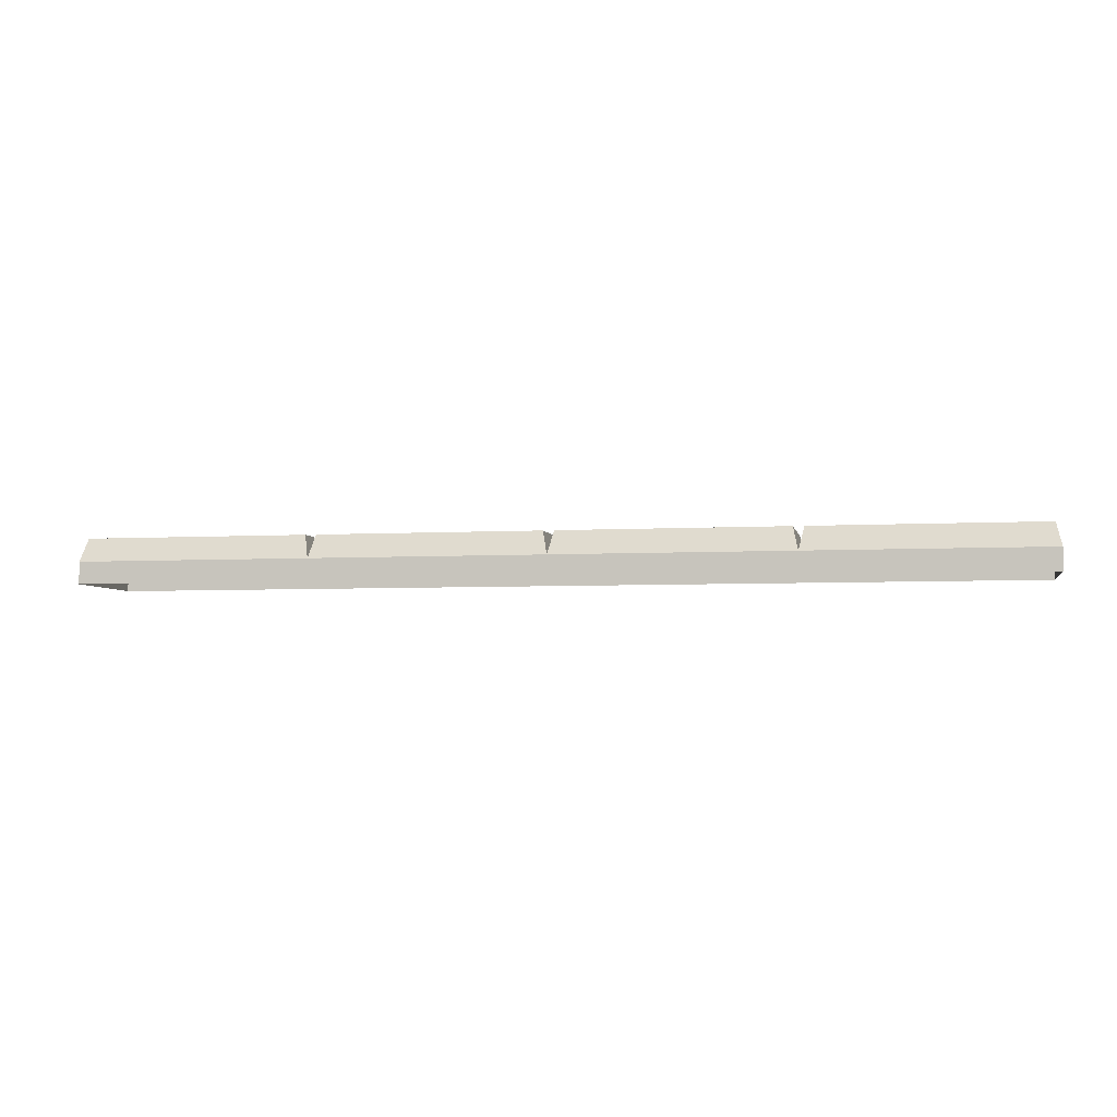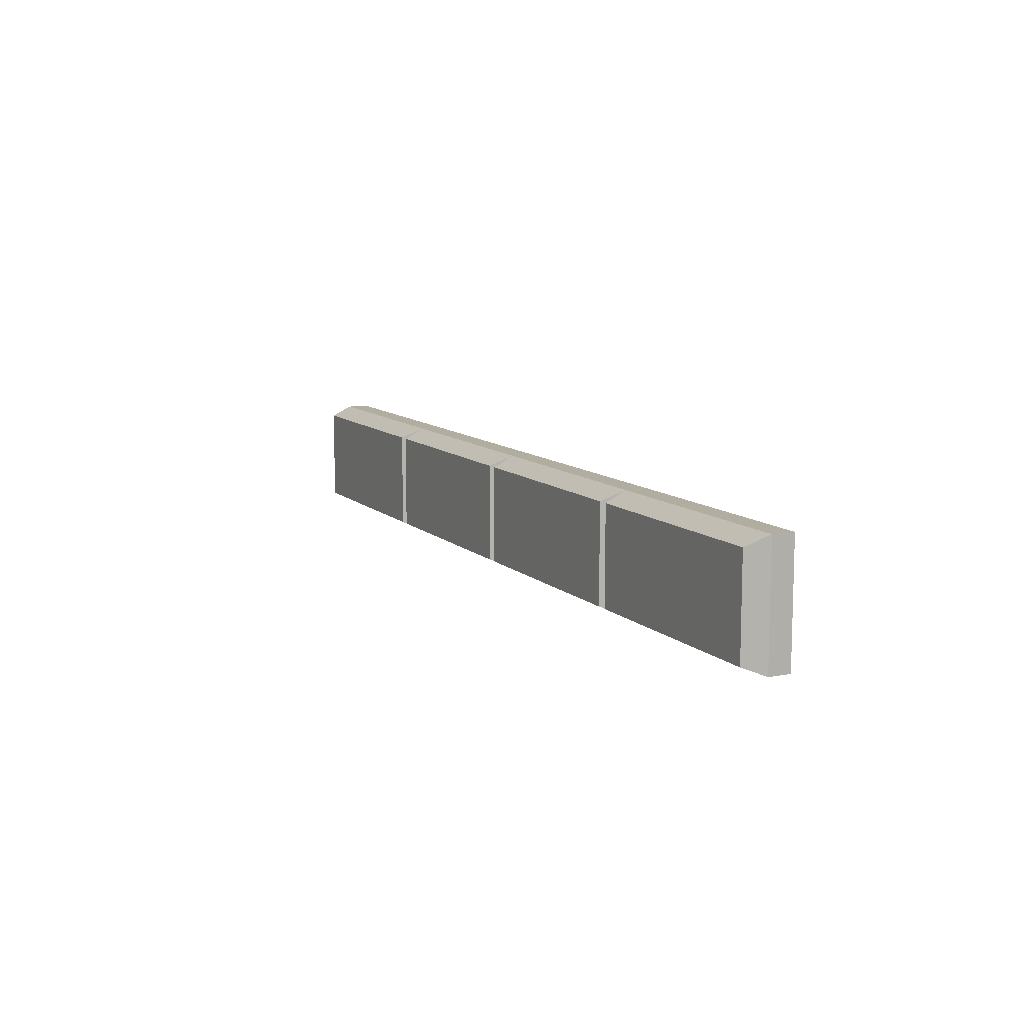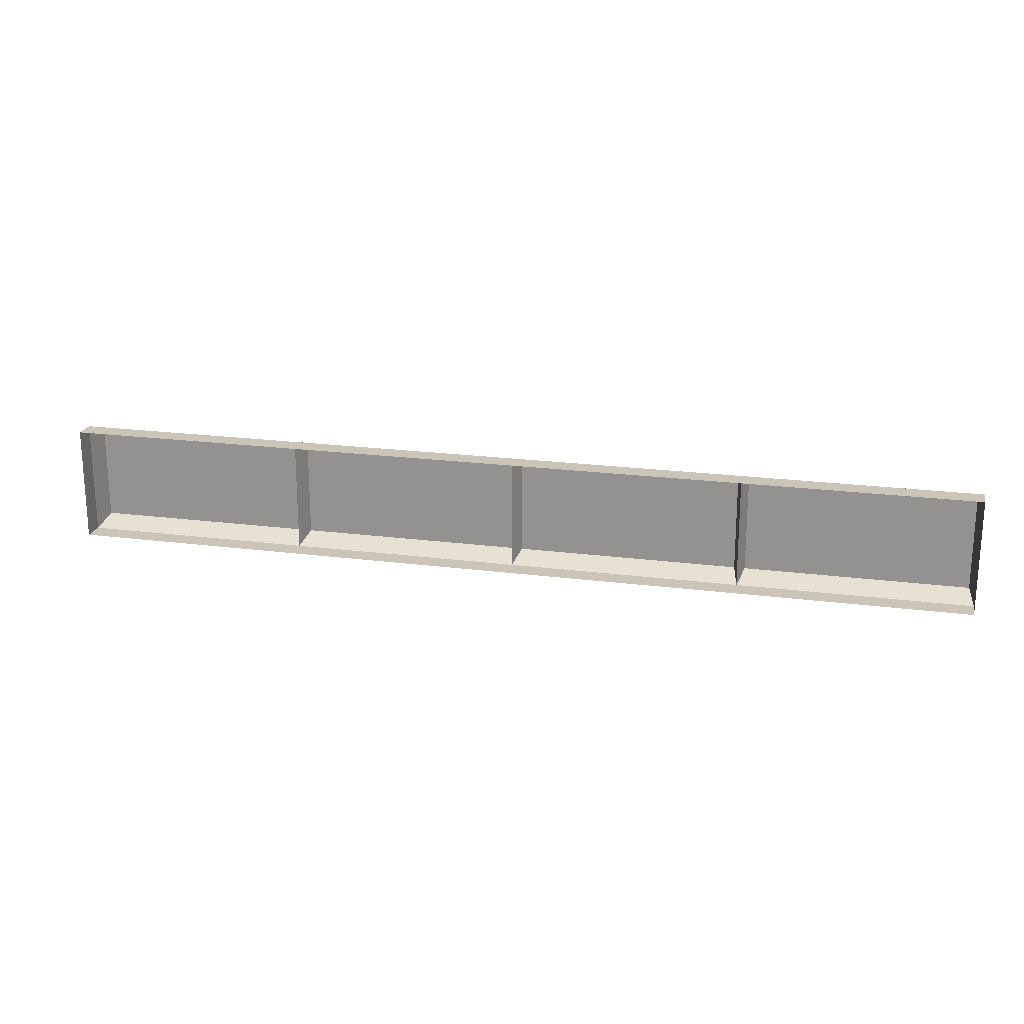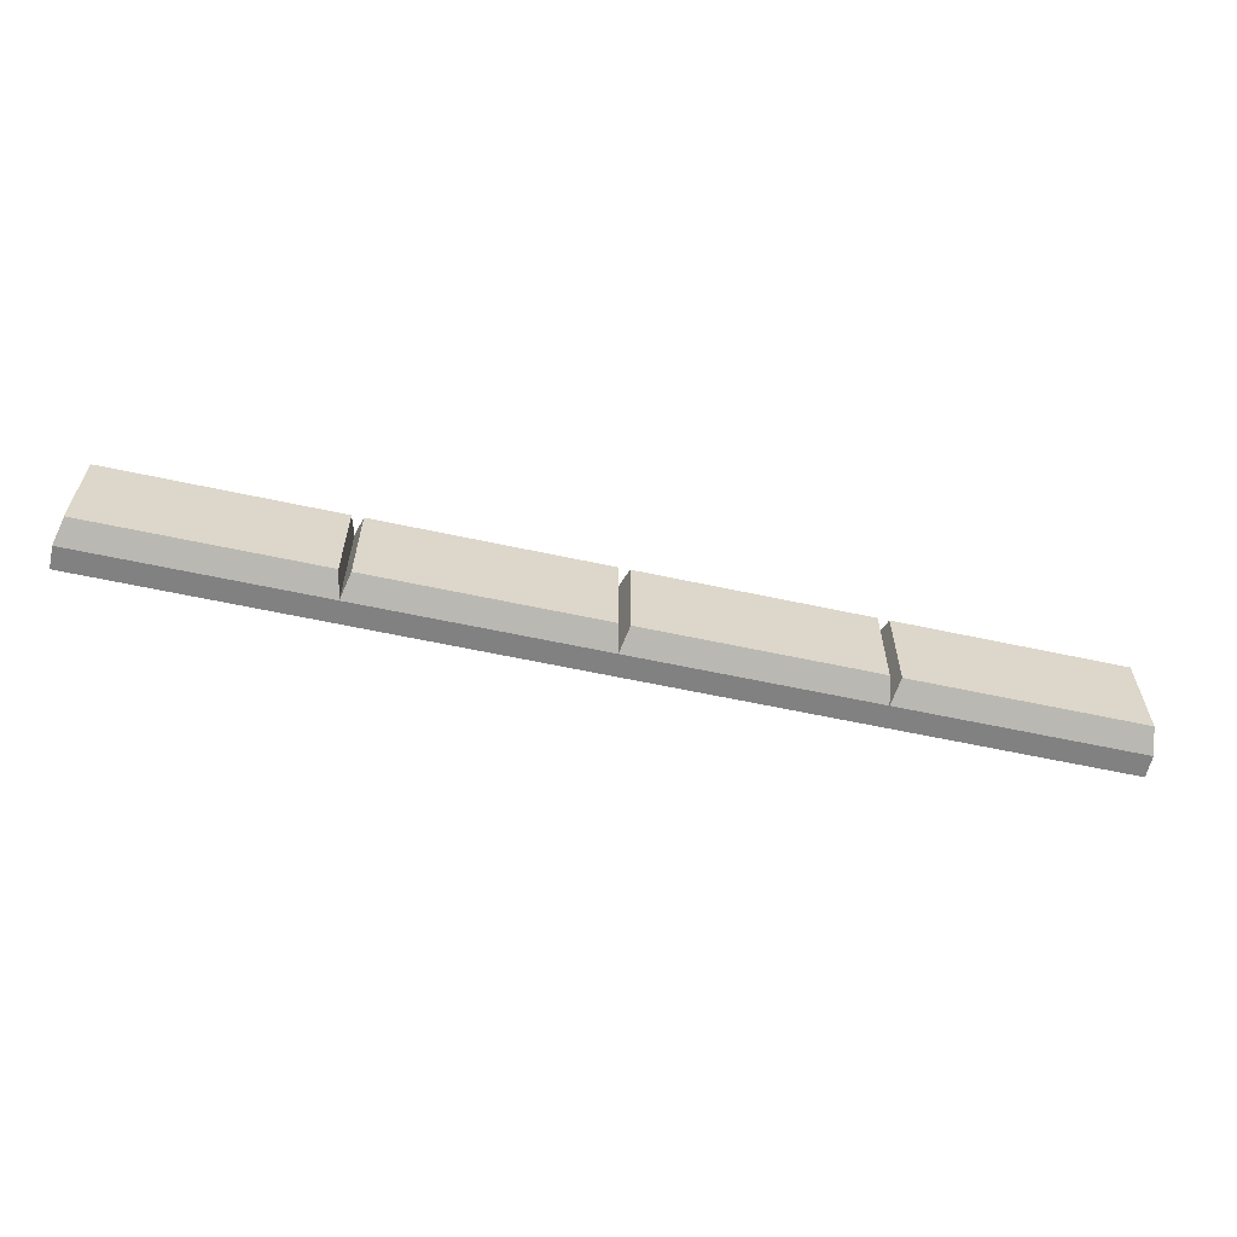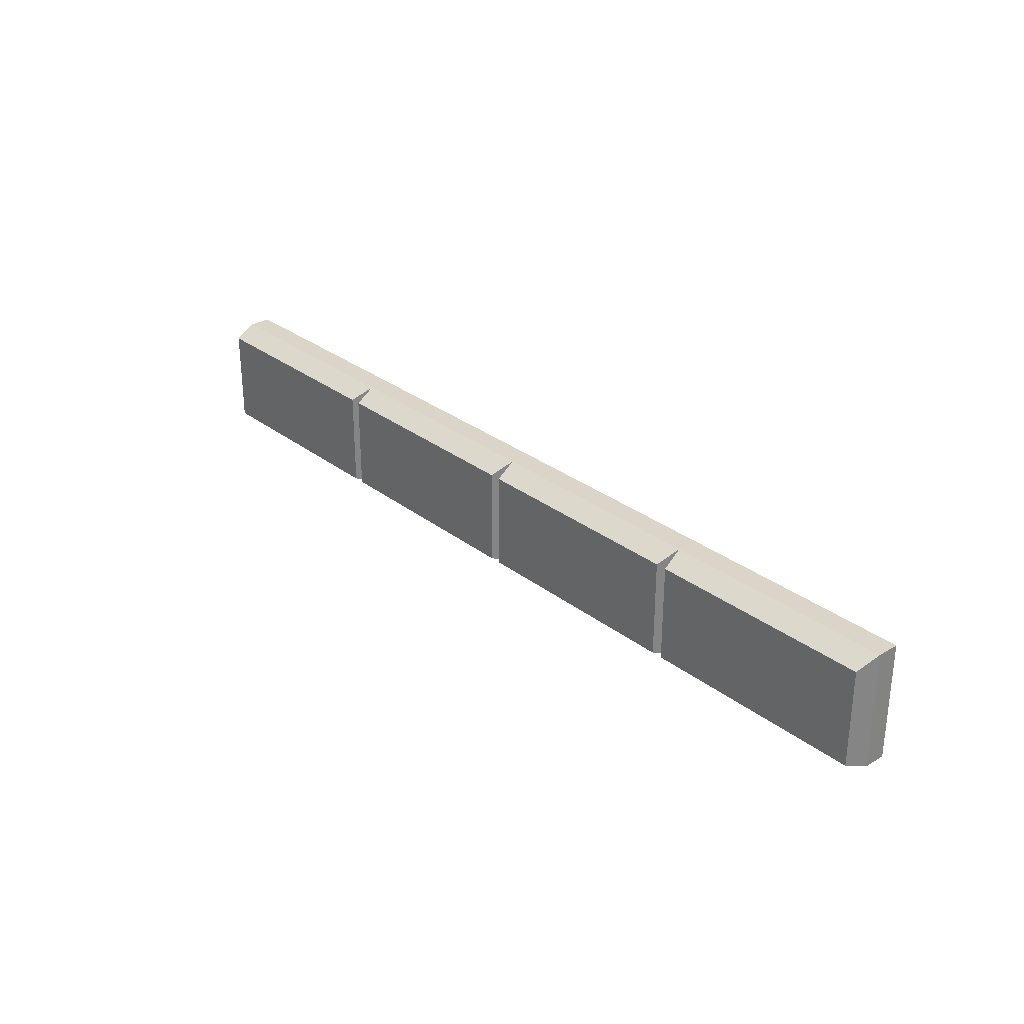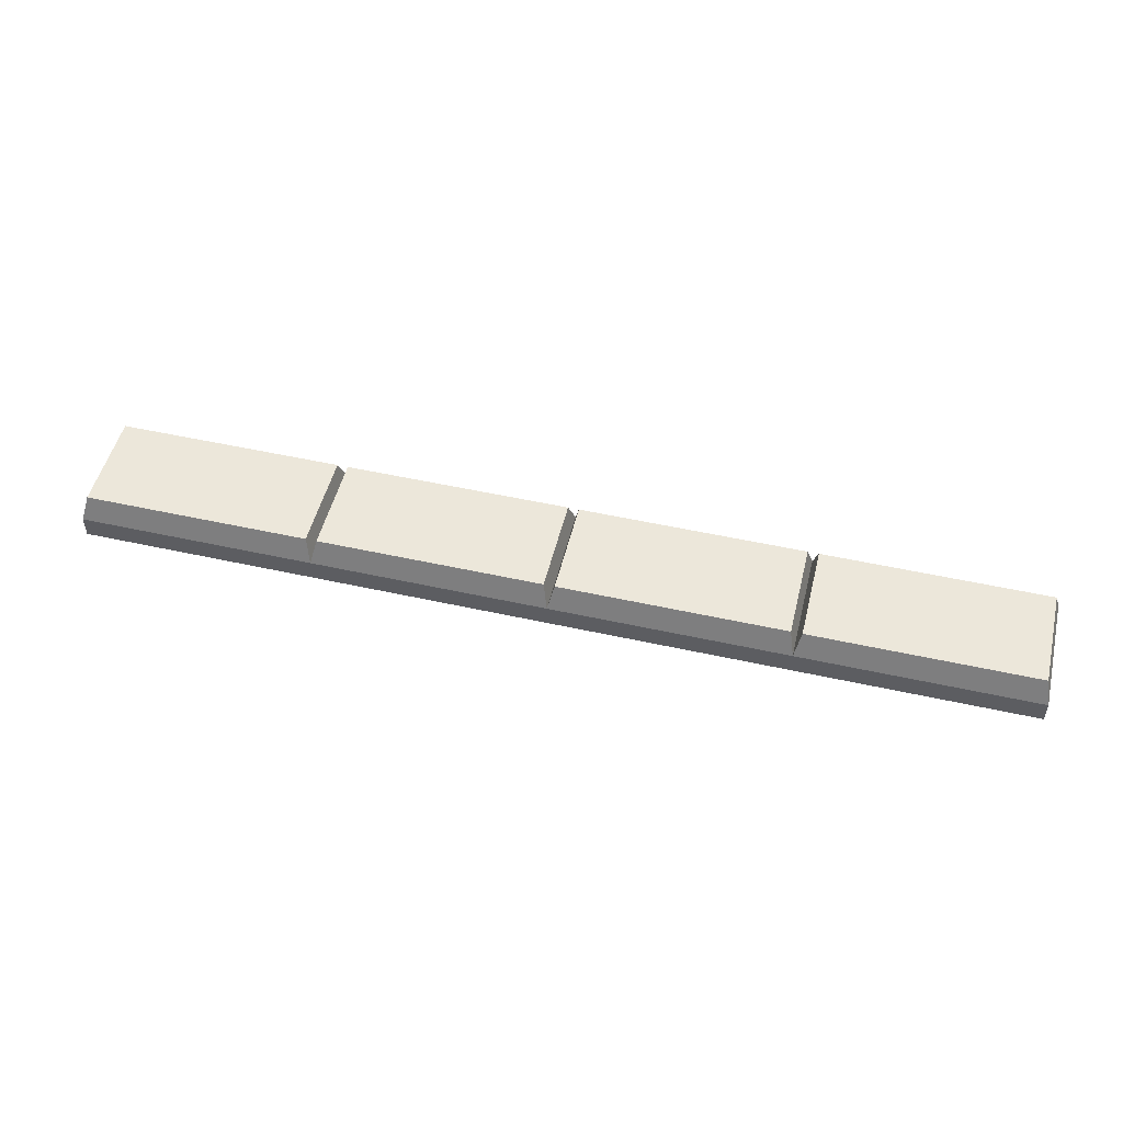
<metadata>
{"format":"obj","ext":"obj","renderer":"f3d","projection":"perspective","resolution":1024,"background":"white","views":[{"elev":-4.5,"azim":-169.1,"up":"+Z"},{"elev":10.3,"azim":64.0,"up":"+Y"},{"elev":20.4,"azim":-166.6,"up":"+Y"},{"elev":-60.5,"azim":-12.5,"up":"+Y"},{"elev":29.3,"azim":48.6,"up":"+Y"},{"elev":50.7,"azim":-166.3,"up":"+Z"}]}
</metadata>
<code>
g default
v -200 0 0
v 200 0 0
v 200 50 0
v -200 50 0
v 0 0 0
v 0 50 0
v -100 0 0
v -100 50 0
v 100 0 0
v 100 50 0
v -200 0 9.416
v -100 0 9.416
v -100 50 9.416
v -200 50 9.416
v 0 0 9.416
v 0 50 9.416
v 100 0 9.416
v 100 50 9.416
v 200 0 9.416
v 200 50 9.416
v -197.7 4.068 19.46
v -102.3 4.068 19.46
v -102.3 45.93 19.46
v -197.7 45.93 19.46
v 2.287 4.068 19.46
v 2.287 45.93 19.46
v 97.71 4.068 19.46
v 97.71 45.93 19.46
v -97.71 4.068 19.46
v -97.71 45.93 19.46
v -2.287 4.068 19.46
v -2.287 45.93 19.46
v 102.3 4.068 19.46
v 102.3 45.93 19.46
v 197.7 4.068 19.46
v 197.7 45.93 19.46
g Trim_C
f 21 22 23 24
f 26 25 27 28
f 30 29 31 32
f 34 33 35 36
f 1 7 12 11
f 8 4 14 13
f 4 1 11 14
f 5 9 17 15
f 10 6 16 18
f 7 5 15 12
f 6 8 13 16
f 9 2 19 17
f 2 3 20 19
f 3 10 18 20
f 11 12 22 21
f 12 13 23 22
f 13 14 24 23
f 14 11 21 24
f 16 15 25 26
f 15 17 27 25
f 17 18 28 27
f 18 16 26 28
f 13 12 29 30
f 12 15 31 29
f 15 16 32 31
f 16 13 30 32
f 18 17 33 34
f 17 19 35 33
f 19 20 36 35
f 20 18 34 36

</code>
